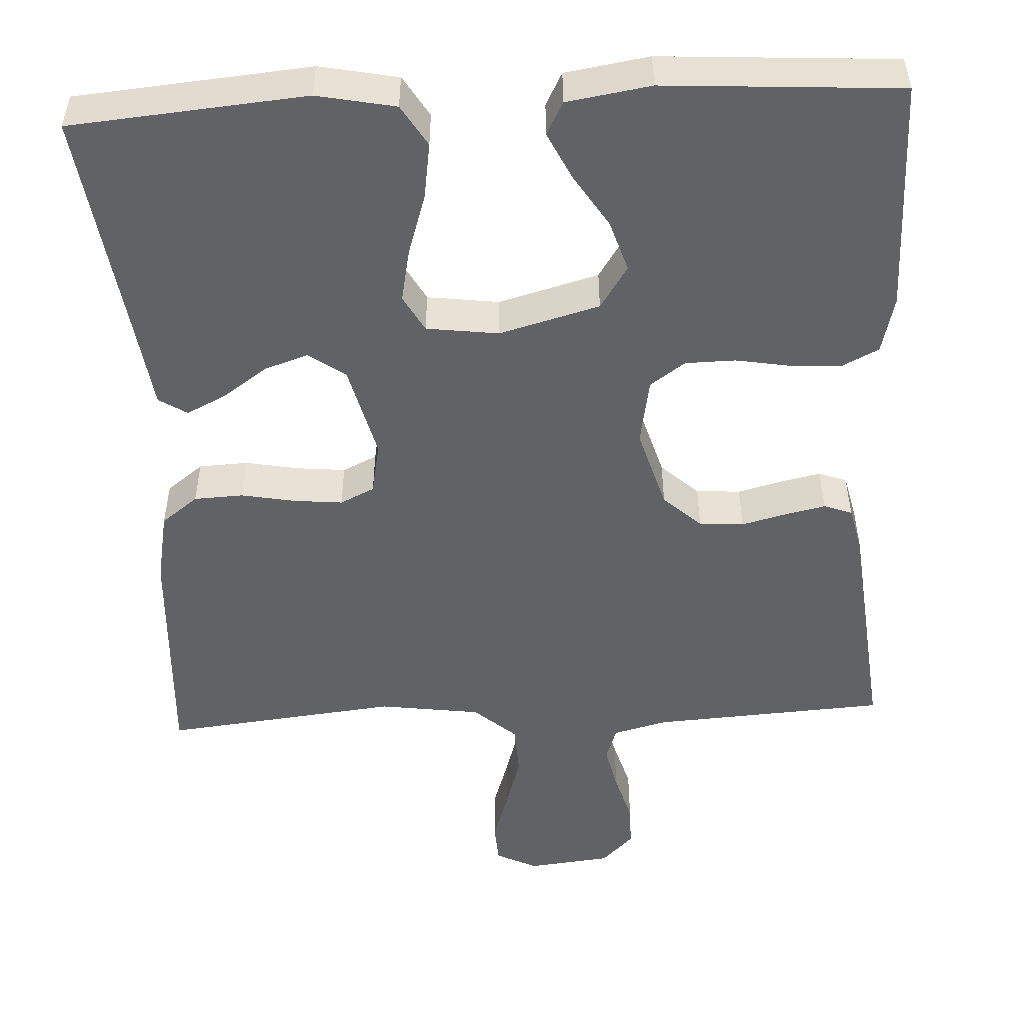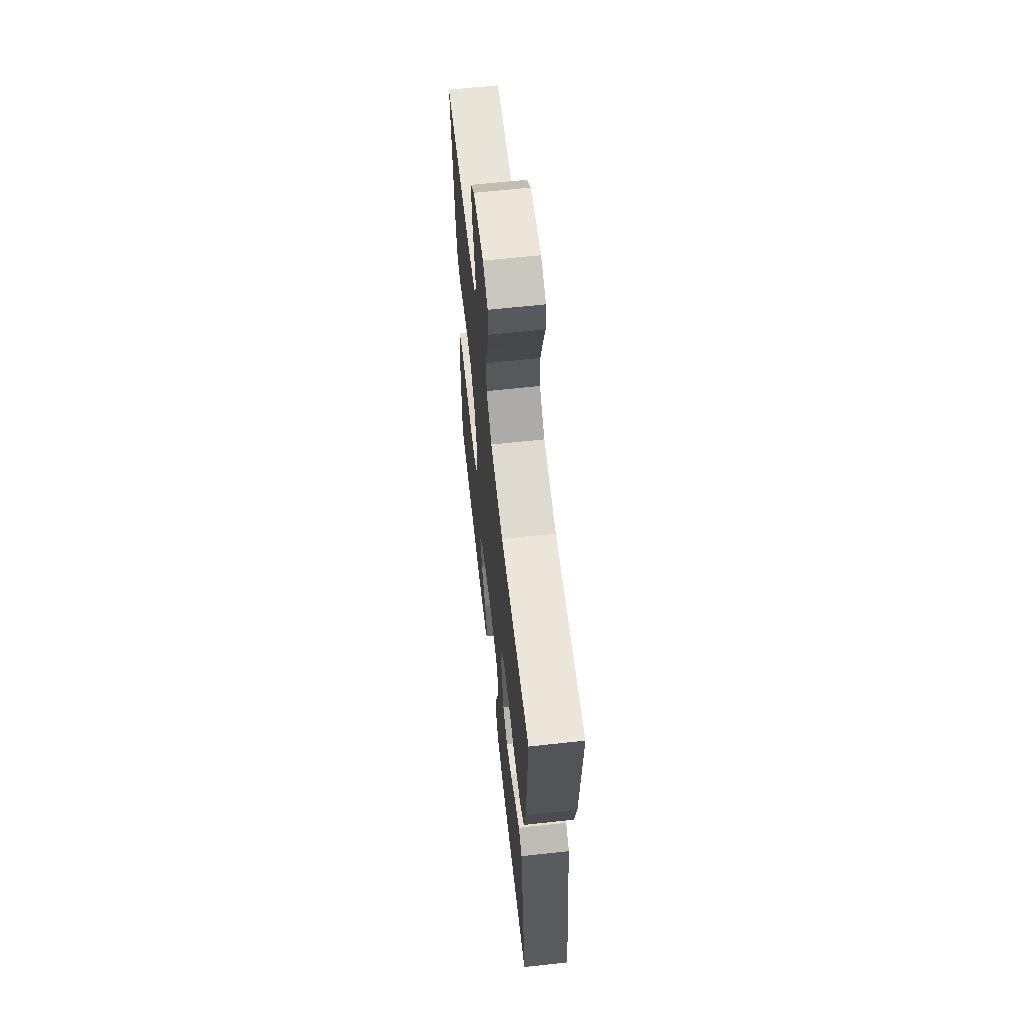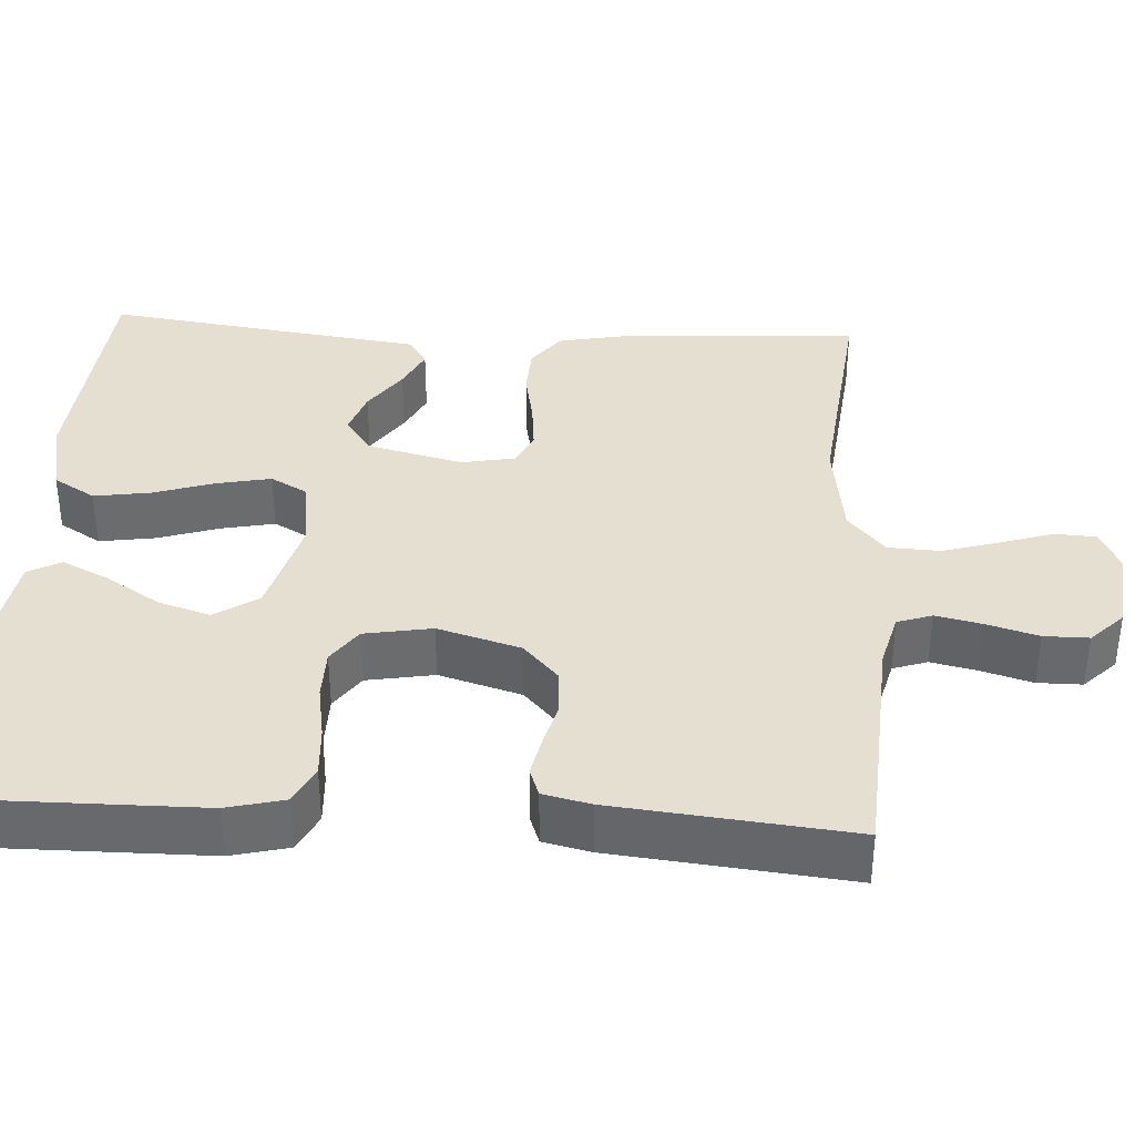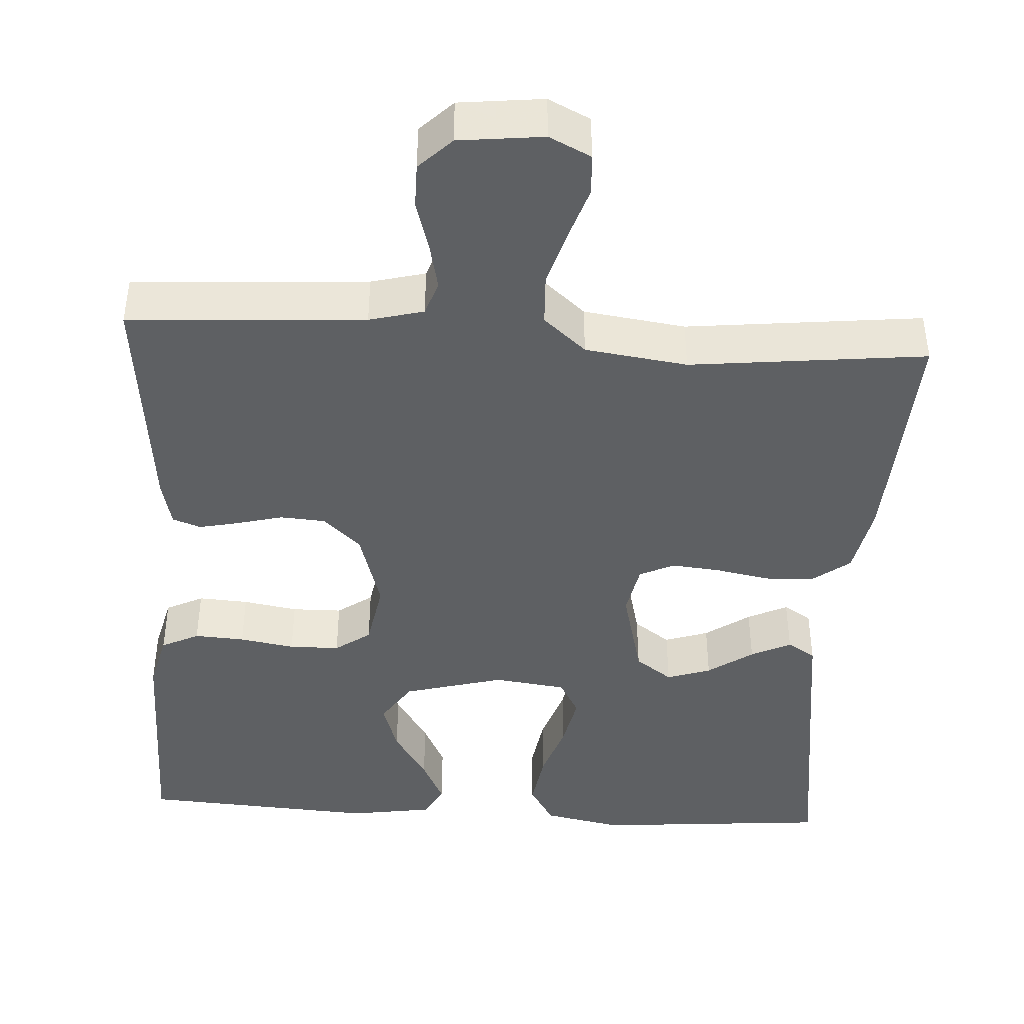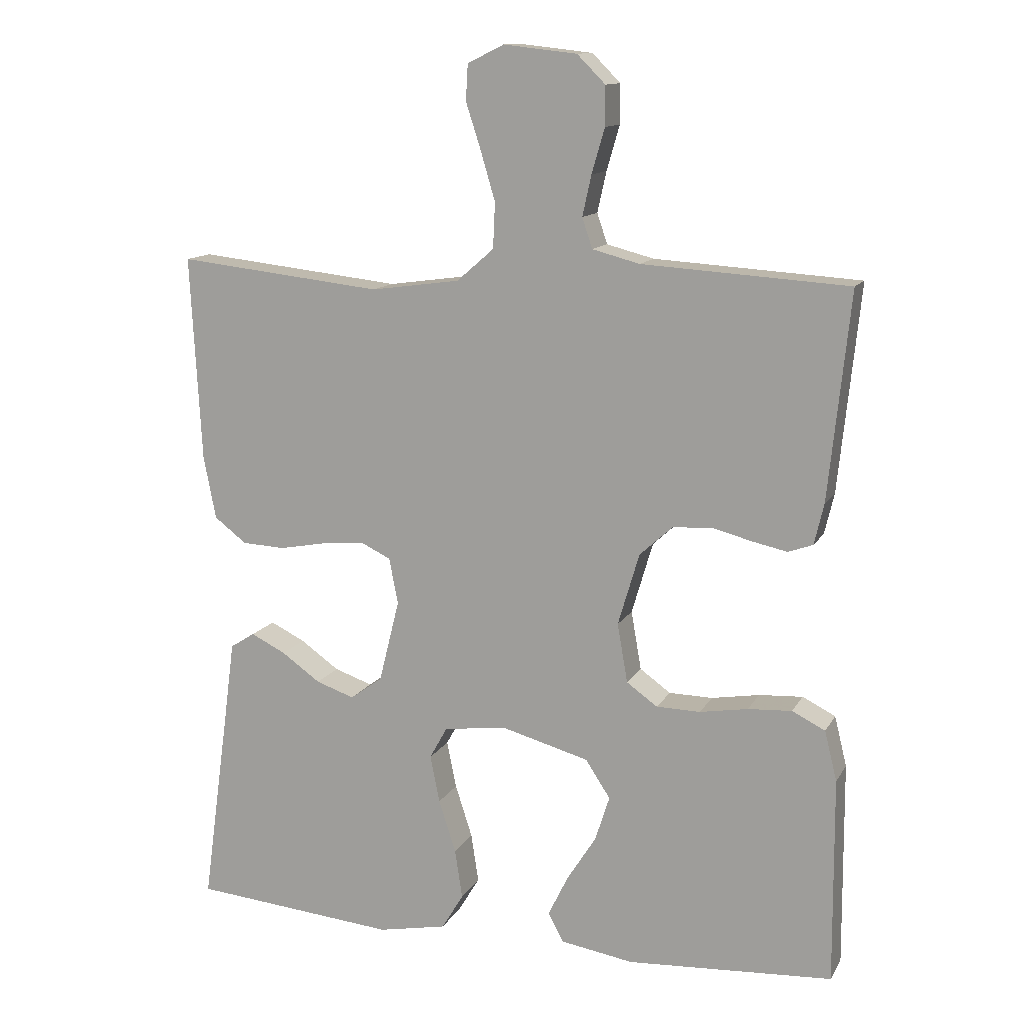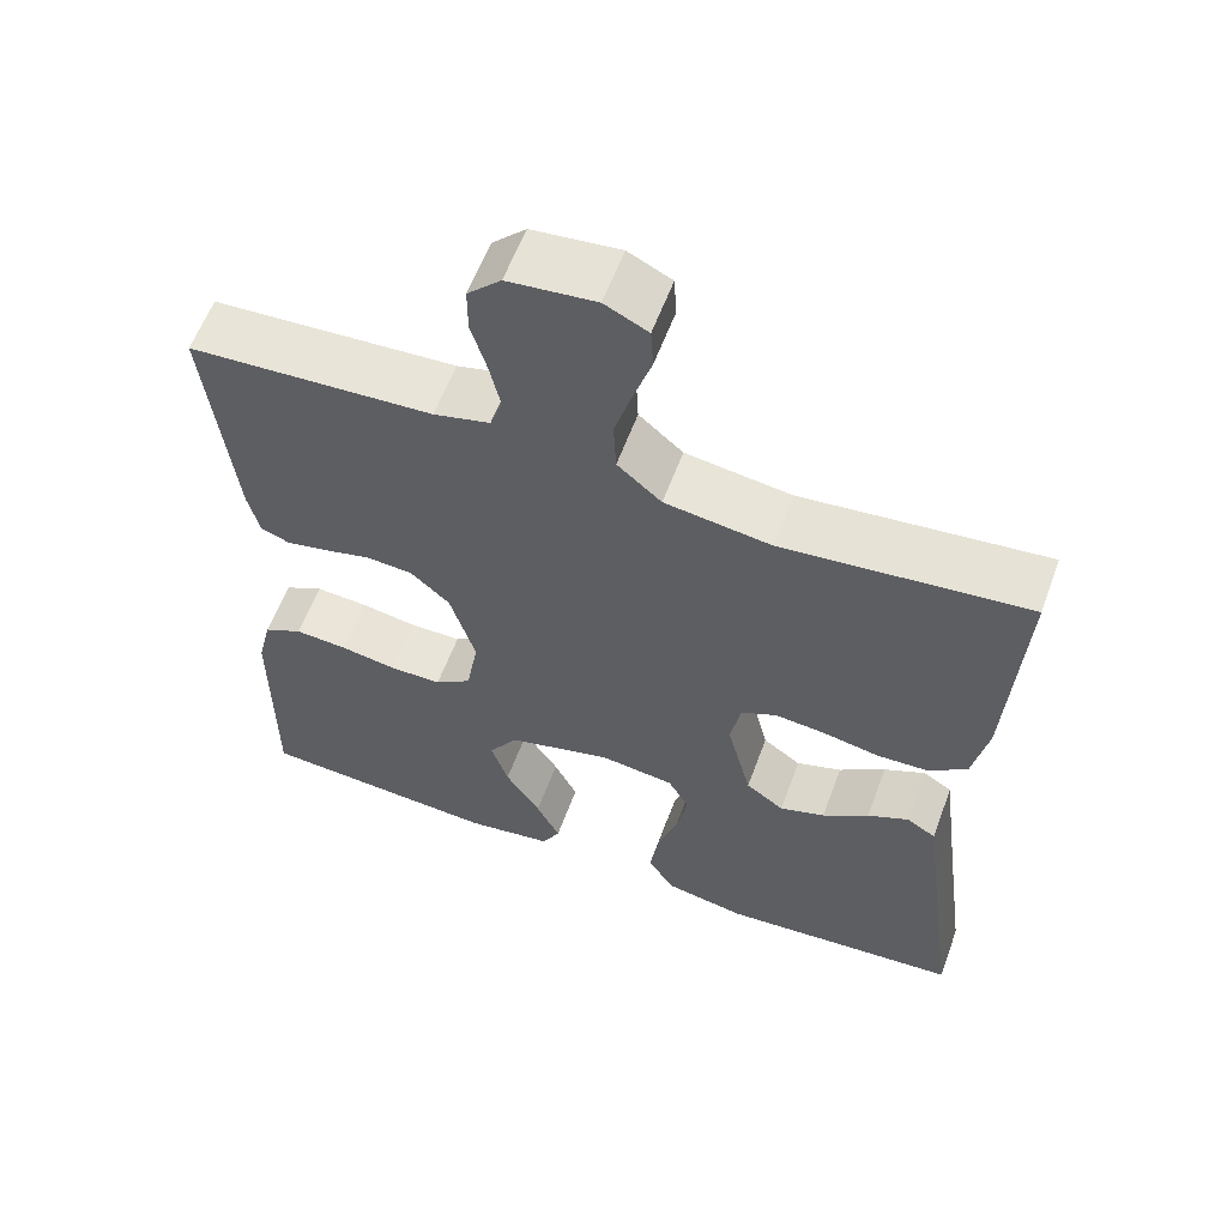
<metadata>
{"format":"obj","ext":"obj","renderer":"f3d","projection":"perspective","resolution":1024,"background":"white","views":[{"elev":-50.6,"azim":-177.1,"up":"+Y"},{"elev":63.1,"azim":83.7,"up":"+Z"},{"elev":36.8,"azim":-86.7,"up":"+Y"},{"elev":-42.7,"azim":-3.5,"up":"+Y"},{"elev":12.8,"azim":-160.4,"up":"+Z"},{"elev":59.7,"azim":20.3,"up":"+Z"}]}
</metadata>
<code>
v -0.5 0.07 -0.5
v -0.498 0.07 -0.2
v -0.48 0.07 -0.127
v -0.432 0.07 -0.103
v -0.368 0.07 -0.107
v -0.298 0.07 -0.119
v -0.234 0.07 -0.118
v -0.189 0.07 -0.086
v -0.174 0.07 0
v -0.205 0.07 0.105
v -0.253 0.07 0.149
v -0.31 0.07 0.153
v -0.368 0.07 0.138
v -0.419 0.07 0.127
v -0.455 0.07 0.14
v -0.469 0.07 0.2
v -0.5 0.07 0.5
v -0.2 0.07 0.519
v -0.131 0.07 0.537
v -0.116 0.07 0.581
v -0.129 0.07 0.64
v -0.148 0.07 0.705
v -0.148 0.07 0.762
v -0.107 0.07 0.803
v 0 0.07 0.815
v 0.053 0.07 0.789
v 0.056 0.07 0.737
v 0.034 0.07 0.669
v 0.013 0.07 0.598
v 0.016 0.07 0.532
v 0.07 0.07 0.485
v 0.2 0.07 0.467
v 0.5 0.07 0.5
v 0.484 0.07 0.2
v 0.466 0.07 0.108
v 0.419 0.07 0.072
v 0.356 0.07 0.069
v 0.287 0.07 0.082
v 0.225 0.07 0.088
v 0.181 0.07 0.067
v 0.168 0.07 0
v 0.198 0.07 -0.121
v 0.245 0.07 -0.155
v 0.301 0.07 -0.136
v 0.358 0.07 -0.096
v 0.409 0.07 -0.071
v 0.445 0.07 -0.094
v 0.459 0.07 -0.2
v 0.5 0.07 -0.5
v 0.2 0.07 -0.526
v 0.1 0.07 -0.506
v 0.068 0.07 -0.453
v 0.079 0.07 -0.381
v 0.104 0.07 -0.304
v 0.118 0.07 -0.235
v 0.092 0.07 -0.188
v 0 0.07 -0.176
v -0.128 0.07 -0.211
v -0.164 0.07 -0.266
v -0.143 0.07 -0.332
v -0.1 0.07 -0.4
v -0.071 0.07 -0.46
v -0.093 0.07 -0.502
v -0.2 0.07 -0.519
v -0.5 0 -0.5
v -0.498 0 -0.2
v -0.48 0 -0.127
v -0.432 0 -0.103
v -0.368 0 -0.107
v -0.298 0 -0.119
v -0.234 0 -0.118
v -0.189 0 -0.086
v -0.174 0 0
v -0.205 0 0.105
v -0.253 0 0.149
v -0.31 0 0.153
v -0.368 0 0.138
v -0.419 0 0.127
v -0.455 0 0.14
v -0.469 0 0.2
v -0.5 0 0.5
v -0.2 0 0.519
v -0.131 0 0.537
v -0.116 0 0.581
v -0.129 0 0.64
v -0.148 0 0.705
v -0.148 0 0.762
v -0.107 0 0.803
v 0 0 0.815
v 0.053 0 0.789
v 0.056 0 0.737
v 0.034 0 0.669
v 0.013 0 0.598
v 0.016 0 0.532
v 0.07 0 0.485
v 0.2 0 0.467
v 0.5 0 0.5
v 0.484 0 0.2
v 0.466 0 0.108
v 0.419 0 0.072
v 0.356 0 0.069
v 0.287 0 0.082
v 0.225 0 0.088
v 0.181 0 0.067
v 0.168 0 0
v 0.198 0 -0.121
v 0.245 0 -0.155
v 0.301 0 -0.136
v 0.358 0 -0.096
v 0.409 0 -0.071
v 0.445 0 -0.094
v 0.459 0 -0.2
v 0.5 0 -0.5
v 0.2 0 -0.526
v 0.1 0 -0.506
v 0.068 0 -0.453
v 0.079 0 -0.381
v 0.104 0 -0.304
v 0.118 0 -0.235
v 0.092 0 -0.188
v 0 0 -0.176
v -0.128 0 -0.211
v -0.164 0 -0.266
v -0.143 0 -0.332
v -0.1 0 -0.4
v -0.071 0 -0.46
v -0.093 0 -0.502
v -0.2 0 -0.519
f 60 61 62 63
f 59 60 63 64
f 51 52 53 54
f 51 54 55
f 48 49 50 51
f 48 51 55
f 44 45 46 47
f 43 44 47 48
f 35 36 37 38
f 35 38 39
f 32 33 34 35
f 31 32 35 39
f 30 31 39 40
f 25 26 27 28
f 25 28 29
f 24 25 29 30
f 21 22 23 24
f 20 21 24 30
f 15 16 17 18
f 15 18 19
f 12 13 14 15
f 12 15 19
f 11 12 19
f 10 11 19 20
f 3 4 5 6
f 3 6 7
f 2 3 7
f 59 64 1 2
f 58 59 2 7
f 57 58 7 8
f 56 57 8 9
f 43 48 55 56
f 42 43 56 9
f 41 42 9 10
f 30 40 41
f 10 20 30 41
f 127 126 125 124
f 128 127 124 123
f 118 117 116 115
f 119 118 115
f 115 114 113 112
f 119 115 112
f 111 110 109 108
f 112 111 108 107
f 102 101 100 99
f 103 102 99
f 99 98 97 96
f 103 99 96 95
f 104 103 95 94
f 92 91 90 89
f 93 92 89
f 94 93 89 88
f 88 87 86 85
f 94 88 85 84
f 82 81 80 79
f 83 82 79
f 79 78 77 76
f 83 79 76
f 83 76 75
f 84 83 75 74
f 70 69 68 67
f 71 70 67
f 71 67 66
f 66 65 128 123
f 71 66 123 122
f 72 71 122 121
f 73 72 121 120
f 120 119 112 107
f 73 120 107 106
f 74 73 106 105
f 105 104 94
f 105 94 84 74
f 1 65 66 2
f 2 66 67 3
f 3 67 68 4
f 4 68 69 5
f 5 69 70 6
f 6 70 71 7
f 7 71 72 8
f 8 72 73 9
f 9 73 74 10
f 10 74 75 11
f 11 75 76 12
f 12 76 77 13
f 13 77 78 14
f 14 78 79 15
f 15 79 80 16
f 16 80 81 17
f 17 81 82 18
f 18 82 83 19
f 19 83 84 20
f 20 84 85 21
f 21 85 86 22
f 22 86 87 23
f 23 87 88 24
f 24 88 89 25
f 25 89 90 26
f 26 90 91 27
f 27 91 92 28
f 28 92 93 29
f 29 93 94 30
f 30 94 95 31
f 31 95 96 32
f 32 96 97 33
f 33 97 98 34
f 34 98 99 35
f 35 99 100 36
f 36 100 101 37
f 37 101 102 38
f 38 102 103 39
f 39 103 104 40
f 40 104 105 41
f 41 105 106 42
f 42 106 107 43
f 43 107 108 44
f 44 108 109 45
f 45 109 110 46
f 46 110 111 47
f 47 111 112 48
f 48 112 113 49
f 49 113 114 50
f 50 114 115 51
f 51 115 116 52
f 52 116 117 53
f 53 117 118 54
f 54 118 119 55
f 55 119 120 56
f 56 120 121 57
f 57 121 122 58
f 58 122 123 59
f 59 123 124 60
f 60 124 125 61
f 61 125 126 62
f 62 126 127 63
f 63 127 128 64
f 64 128 65 1

</code>
